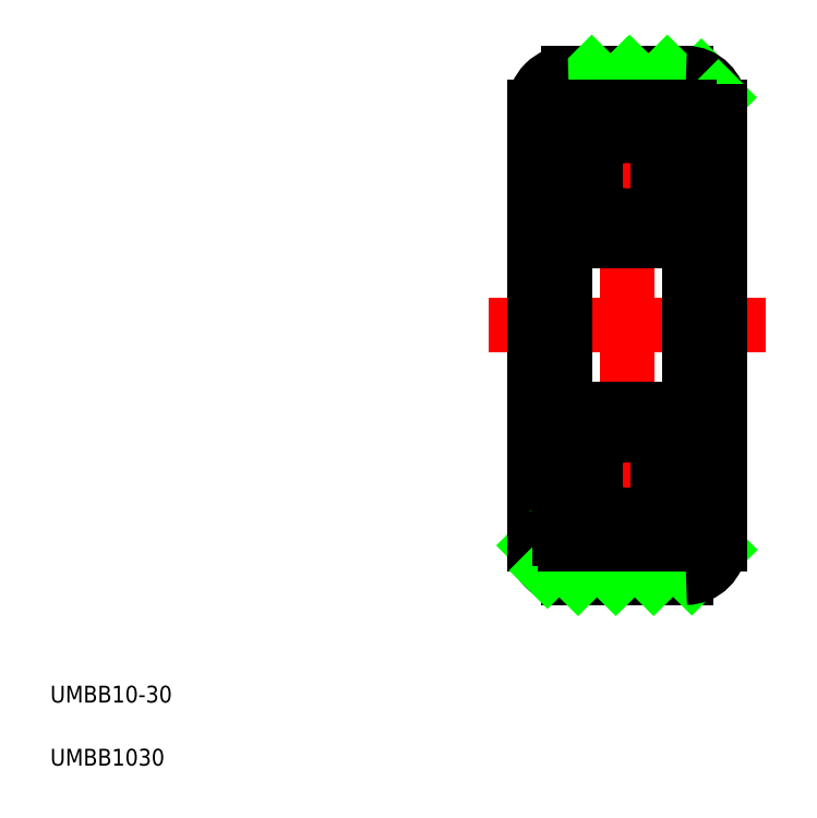
<metadata>
{"format":"dxf","ext":"dxf","renderer":"ezdxf+matplotlib","layout":"modelspace","background":"white","min_lineweight":24,"dpi":150}
</metadata>
<code>
0
SECTION
2
ENTITIES
0
LINE
8
CENTER
10
28.6
20
28.68
30
0
11
45.01
21
28.68
31
0
0
LINE
8
CENTER
10
32.3
20
37.58
30
0
11
41.3
21
37.58
31
0
0
LINE
8
CENTER
10
32.3
20
19.76
30
0
11
41.3
21
19.76
31
0
0
LINE
8
0
10
36.8
20
14.35
30
0
11
38.13
21
15.68
31
0
0
LINE
8
0
10
33.3
20
13.68
30
0
11
40.3
21
13.68
31
0
0
LINE
8
0
10
33.3
20
43.68
30
0
11
40.3
21
43.68
31
0
0
LINE
8
CENTER
10
36.8
20
44.93
30
0
11
36.8
21
12.43
31
0
0
LINE
8
0
10
31.3
20
41.68
30
0
11
31.3
21
15.68
31
0
0
LINE
8
0
10
33.1
20
33.68
30
0
11
33.1
21
23.68
31
0
0
TEXT
8
0
10
2.5
20
6.25
30
0
40
1
1
UMBB10-30
0
TEXT
8
0
10
2.5
20
2.5
30
0
40
1
1
UMBB1030
0
LINE
8
0
10
31.31
20
15.59
30
0
11
31.69
21
15.98
31
0
0
LINE
8
0
10
32.8
20
15.98
30
0
11
31.3
21
15.98
31
0
0
ARC
8
0
10
33.3
20
15.68
30
0
40
2
50
180
51
270
0
LINE
8
0
10
36.13
20
13.68
30
0
11
36.8
21
14.35
31
0
0
LINE
8
0
10
33.88
20
13.68
30
0
11
35.88
21
15.68
31
0
0
LINE
8
0
10
32.07
20
14.11
30
0
11
33.64
21
15.68
31
0
0
LINE
8
0
10
32.4
20
41.38
30
0
11
34.7
21
43.68
31
0
0
LINE
8
0
10
34.94
20
41.68
30
0
11
36.8
21
43.54
31
0
0
ARC
8
0
10
33.3
20
41.68
30
0
40
2
50
90
51
180
0
LINE
8
0
10
32.8
20
41.38
30
0
11
31.3
21
41.38
31
0
0
LINE
8
0
10
36.8
20
43.54
30
0
11
36.94
21
43.68
31
0
0
LINE
8
0
10
42.3
20
41.68
30
0
11
42.3
21
15.68
31
0
0
LINE
8
0
10
40.5
20
33.68
30
0
11
40.5
21
23.68
31
0
0
LINE
8
0
10
40.65
20
13.71
30
0
11
42.27
21
15.33
31
0
0
LINE
8
0
10
38.37
20
13.68
30
0
11
40.37
21
15.68
31
0
0
ARC
8
0
10
40.3
20
15.68
30
0
40
2
50
270
51
0
0
LINE
8
0
10
40.8
20
15.98
30
0
11
42.3
21
15.98
31
0
0
LINE
8
0
10
39.43
20
41.68
30
0
11
41.21
21
43.46
31
0
0
LINE
8
0
10
37.19
20
41.68
30
0
11
39.19
21
43.68
31
0
0
ARC
8
0
10
40.3
20
41.68
30
0
40
2
50
0
51
90
0
LINE
8
0
10
41.38
20
41.38
30
0
11
42.23
21
42.23
31
0
0
LINE
8
0
10
40.8
20
41.38
30
0
11
42.3
21
41.38
31
0
0
ARC
8
0
10
40.7
20
39.88
30
0
40
0.1
50
270
51
0
0
ARC
8
0
10
40.7
20
35.53
30
0
40
0.1
50
359.2
51
90
0
LINE
8
0
10
33.1
20
41.68
30
0
11
40.5
21
41.68
31
0
0
LINE
8
0
10
39.62
20
39.06
30
0
11
40.27
21
38.69
31
0
0
LINE
8
0
10
39.82
20
39.18
30
0
11
40.47
21
38.8
31
0
0
ARC
8
0
10
39.95
20
39.78
30
0
40
0.3
50
39.86
51
175.1
0
LINE
8
0
10
40.2
20
39.64
30
0
11
40.03
21
39.84
31
0
0
LINE
8
0
10
39.86
20
39.78
30
0
11
39.82
21
39.18
31
0
0
LINE
8
0
10
39.66
20
39.8
30
0
11
39.6
21
39.17
31
0
0
LINE
8
0
10
39.5
20
39.08
30
0
11
38.65
21
39.08
31
0
0
LINE
8
0
10
39.62
20
39.42
30
0
11
39.62
21
39.06
31
0
0
ARC
8
0
10
39.5
20
39.18
30
0
40
0.1
50
270
51
355.1
0
ARC
8
0
10
39.96
20
39.77
30
0
40
0.1
50
40.05
51
176.9
0
ARC
8
0
10
40.2
20
39.64
30
0
40
0.2
50
315
51
39.86
0
LINE
8
0
10
40.2
20
39.35
30
0
11
40.06
21
39.5
31
0
0
LINE
8
0
10
40.06
20
39.5
30
0
11
40.2
21
39.64
31
0
0
LINE
8
0
10
40.2
20
39.35
30
0
11
40.34
21
39.49
31
0
0
LINE
8
0
10
40.36
20
39.76
30
0
11
40.18
21
39.97
31
0
0
LINE
8
0
10
39.87
20
35.98
30
0
11
40.27
21
35.98
31
0
0
ARC
8
0
10
40.01
20
35.53
30
0
40
0.2
50
270
51
320
0
LINE
8
0
10
40.27
20
35.78
30
0
11
39.87
21
35.78
31
0
0
LINE
8
0
10
39.72
20
35.46
30
0
11
39.52
21
36.01
31
0
0
LINE
8
0
10
40.01
20
35.33
30
0
11
39.91
21
35.33
31
0
0
ARC
8
0
10
39.91
20
35.53
30
0
40
0.2
50
200
51
270
0
ARC
8
0
10
39.43
20
35.98
30
0
40
0.1
50
20.01
51
90
0
LINE
8
0
10
39.43
20
36.08
30
0
11
38.65
21
36.08
31
0
0
LINE
8
0
10
39.87
20
35.78
30
0
11
39.87
21
35.98
31
0
0
LINE
8
0
10
40.35
20
35.63
30
0
11
40.16
21
35.4
31
0
0
ARC
8
0
10
40.27
20
35.98
30
0
40
0.2
50
270
51
0
0
LINE
8
0
10
40.27
20
38.69
30
0
11
40.27
21
35.98
31
0
0
LINE
8
0
10
40.47
20
38.8
30
0
11
40.47
21
35.98
31
0
0
ARC
8
0
10
33.41
20
39.64
30
0
40
0.2
50
140.1
51
225
0
LINE
8
0
10
33.95
20
39.8
30
0
11
34.01
21
39.17
31
0
0
LINE
8
0
10
33.75
20
39.78
30
0
11
33.78
21
39.18
31
0
0
LINE
8
0
10
33.41
20
39.64
30
0
11
33.58
21
39.84
31
0
0
LINE
8
0
10
33.78
20
39.18
30
0
11
33.13
21
38.8
31
0
0
LINE
8
0
10
33.98
20
39.06
30
0
11
33.33
21
38.69
31
0
0
LINE
8
0
10
33.41
20
39.35
30
0
11
33.26
21
39.49
31
0
0
ARC
8
0
10
34.11
20
39.18
30
0
40
0.1
50
184.9
51
270
0
LINE
8
0
10
33.98
20
39.42
30
0
11
33.98
21
39.06
31
0
0
LINE
8
0
10
33.55
20
39.5
30
0
11
33.41
21
39.64
31
0
0
LINE
8
0
10
33.41
20
39.35
30
0
11
33.55
21
39.5
31
0
0
ARC
8
0
10
32.9
20
39.88
30
0
40
0.1
50
180
51
270
0
LINE
8
0
10
33.25
20
39.76
30
0
11
33.42
21
39.97
31
0
0
LINE
8
0
10
32.9
20
39.78
30
0
11
33.26
21
39.78
31
0
0
ARC
8
0
10
33.65
20
39.77
30
0
40
0.1
50
3.102
51
140
0
ARC
8
0
10
33.65
20
39.78
30
0
40
0.3
50
4.935
51
140.1
0
LINE
8
0
10
33.25
20
35.63
30
0
11
33.45
21
35.4
31
0
0
ARC
8
0
10
32.9
20
35.53
30
0
40
0.1
50
90
51
180.8
0
LINE
8
0
10
33.88
20
35.46
30
0
11
34.08
21
36.01
31
0
0
ARC
8
0
10
33.6
20
35.53
30
0
40
0.2
50
220
51
270
0
ARC
8
0
10
33.69
20
35.53
30
0
40
0.2
50
270
51
340
0
LINE
8
0
10
33.6
20
35.33
30
0
11
33.69
21
35.33
31
0
0
ARC
8
0
10
33.33
20
35.98
30
0
40
0.2
50
180
51
270
0
LINE
8
0
10
32.9
20
35.63
30
0
11
33.25
21
35.63
31
0
0
ARC
8
0
10
34.18
20
35.98
30
0
40
0.1
50
90
51
160
0
LINE
8
0
10
33.73
20
35.78
30
0
11
33.73
21
35.98
31
0
0
LINE
8
0
10
33.33
20
35.78
30
0
11
33.73
21
35.78
31
0
0
LINE
8
0
10
33.73
20
35.98
30
0
11
33.33
21
35.98
31
0
0
ARC
8
0
10
33.1
20
33.98
30
0
40
0.3
50
180
51
270
0
LINE
8
0
10
33.33
20
38.69
30
0
11
33.33
21
35.98
31
0
0
LINE
8
0
10
33.13
20
38.8
30
0
11
33.13
21
35.98
31
0
0
CIRCLE
8
0
10
36.8
20
37.58
30
0
40
2.381
0
LINE
8
0
10
34.18
20
36.08
30
0
11
34.95
21
36.08
31
0
0
LINE
8
0
10
34.11
20
39.08
30
0
11
34.95
21
39.08
31
0
0
LINE
8
0
10
33.1
20
33.68
30
0
11
40.5
21
33.68
31
0
0
ARC
8
0
10
33.1
20
41.38
30
0
40
0.3
50
90
51
180
0
LINE
8
0
10
40.7
20
35.63
30
0
11
40.35
21
35.63
31
0
0
LINE
8
0
10
40.7
20
39.78
30
0
11
40.34
21
39.78
31
0
0
ARC
8
0
10
40.5
20
41.38
30
0
40
0.3
50
0
51
90
0
ARC
8
0
10
40.5
20
33.98
30
0
40
0.3
50
270
51
0
0
ARC
8
0
10
40.7
20
21.83
30
0
40
0.1
50
270
51
0.8103
0
ARC
8
0
10
40.7
20
17.48
30
0
40
0.1
50
0
51
90
0
LINE
8
0
10
40.27
20
21.58
30
0
11
39.87
21
21.58
31
0
0
ARC
8
0
10
40.01
20
21.83
30
0
40
0.2
50
39.98
51
90
0
LINE
8
0
10
39.87
20
21.38
30
0
11
40.27
21
21.38
31
0
0
LINE
8
0
10
39.43
20
21.28
30
0
11
38.65
21
21.28
31
0
0
ARC
8
0
10
39.43
20
21.38
30
0
40
0.1
50
270
51
340
0
ARC
8
0
10
39.91
20
21.83
30
0
40
0.2
50
90
51
160
0
LINE
8
0
10
40.01
20
22.03
30
0
11
39.91
21
22.03
31
0
0
LINE
8
0
10
39.72
20
21.9
30
0
11
39.52
21
21.34
31
0
0
LINE
8
0
10
39.87
20
21.58
30
0
11
39.87
21
21.38
31
0
0
ARC
8
0
10
40.27
20
21.38
30
0
40
0.2
50
0
51
90
0
LINE
8
0
10
40.35
20
21.73
30
0
11
40.16
21
21.96
31
0
0
LINE
8
0
10
39.82
20
18.18
30
0
11
40.47
21
18.55
31
0
0
LINE
8
0
10
39.62
20
18.29
30
0
11
40.27
21
18.67
31
0
0
LINE
8
0
10
40.2
20
17.72
30
0
11
40.03
21
17.52
31
0
0
ARC
8
0
10
39.95
20
17.58
30
0
40
0.3
50
184.9
51
320.1
0
LINE
8
0
10
39.5
20
18.28
30
0
11
38.65
21
18.28
31
0
0
ARC
8
0
10
39.5
20
18.18
30
0
40
0.1
50
4.935
51
90
0
LINE
8
0
10
39.66
20
17.55
30
0
11
39.6
21
18.19
31
0
0
ARC
8
0
10
39.96
20
17.58
30
0
40
0.1
50
183.1
51
320
0
LINE
8
0
10
39.86
20
17.58
30
0
11
39.82
21
18.18
31
0
0
LINE
8
0
10
39.62
20
17.93
30
0
11
39.62
21
18.29
31
0
0
LINE
8
0
10
40.2
20
18
30
0
11
40.34
21
17.86
31
0
0
LINE
8
0
10
40.36
20
17.59
30
0
11
40.18
21
17.39
31
0
0
ARC
8
0
10
40.2
20
17.72
30
0
40
0.2
50
320.1
51
45
0
LINE
8
0
10
40.06
20
17.86
30
0
11
40.2
21
17.72
31
0
0
LINE
8
0
10
40.2
20
18
30
0
11
40.06
21
17.86
31
0
0
LINE
8
0
10
40.47
20
18.55
30
0
11
40.47
21
21.38
31
0
0
LINE
8
0
10
40.27
20
18.67
30
0
11
40.27
21
21.38
31
0
0
ARC
8
0
10
32.9
20
21.83
30
0
40
0.1
50
179.2
51
270
0
LINE
8
0
10
33.73
20
21.38
30
0
11
33.33
21
21.38
31
0
0
LINE
8
0
10
33.33
20
21.58
30
0
11
33.73
21
21.58
31
0
0
LINE
8
0
10
33.25
20
21.73
30
0
11
33.45
21
21.96
31
0
0
LINE
8
0
10
32.9
20
21.73
30
0
11
33.25
21
21.73
31
0
0
LINE
8
0
10
33.73
20
21.58
30
0
11
33.73
21
21.38
31
0
0
LINE
8
0
10
33.88
20
21.9
30
0
11
34.08
21
21.34
31
0
0
LINE
8
0
10
33.6
20
22.03
30
0
11
33.69
21
22.03
31
0
0
ARC
8
0
10
33.69
20
21.83
30
0
40
0.2
50
20.01
51
90
0
ARC
8
0
10
33.6
20
21.83
30
0
40
0.2
50
90
51
140
0
ARC
8
0
10
34.18
20
21.38
30
0
40
0.1
50
200
51
270
0
ARC
8
0
10
33.33
20
21.38
30
0
40
0.2
50
90
51
180
0
ARC
8
0
10
33.1
20
23.38
30
0
40
0.3
50
90
51
180
0
ARC
8
0
10
32.9
20
17.48
30
0
40
0.1
50
90
51
180
0
LINE
8
0
10
33.98
20
18.29
30
0
11
33.33
21
18.67
31
0
0
LINE
8
0
10
33.41
20
18
30
0
11
33.55
21
17.86
31
0
0
LINE
8
0
10
33.55
20
17.86
30
0
11
33.41
21
17.72
31
0
0
LINE
8
0
10
33.41
20
17.72
30
0
11
33.58
21
17.52
31
0
0
LINE
8
0
10
33.78
20
18.18
30
0
11
33.13
21
18.55
31
0
0
LINE
8
0
10
33.41
20
18
30
0
11
33.26
21
17.86
31
0
0
LINE
8
0
10
33.25
20
17.59
30
0
11
33.42
21
17.39
31
0
0
LINE
8
0
10
32.9
20
17.58
30
0
11
33.26
21
17.58
31
0
0
LINE
8
0
10
33.98
20
17.93
30
0
11
33.98
21
18.29
31
0
0
LINE
8
0
10
33.75
20
17.58
30
0
11
33.78
21
18.18
31
0
0
LINE
8
0
10
33.95
20
17.55
30
0
11
34.01
21
18.19
31
0
0
ARC
8
0
10
33.65
20
17.58
30
0
40
0.3
50
219.9
51
355.1
0
ARC
8
0
10
33.65
20
17.58
30
0
40
0.1
50
220
51
356.9
0
ARC
8
0
10
34.11
20
18.18
30
0
40
0.1
50
90
51
175.1
0
ARC
8
0
10
33.41
20
17.72
30
0
40
0.2
50
135
51
219.9
0
LINE
8
0
10
33.13
20
18.55
30
0
11
33.13
21
21.38
31
0
0
LINE
8
0
10
33.33
20
18.67
30
0
11
33.33
21
21.38
31
0
0
CIRCLE
8
0
10
36.8
20
19.78
30
0
40
2.381
0
LINE
8
0
10
34.11
20
18.28
30
0
11
34.95
21
18.28
31
0
0
LINE
8
0
10
34.18
20
21.28
30
0
11
34.95
21
21.28
31
0
0
LINE
8
0
10
33.1
20
23.68
30
0
11
40.5
21
23.68
31
0
0
ARC
8
0
10
33.1
20
15.98
30
0
40
0.3
50
180
51
270
0
LINE
8
0
10
33.1
20
15.68
30
0
11
40.5
21
15.68
31
0
0
LINE
8
0
10
40.7
20
17.58
30
0
11
40.34
21
17.58
31
0
0
LINE
8
0
10
40.7
20
21.73
30
0
11
40.35
21
21.73
31
0
0
ARC
8
0
10
40.5
20
15.98
30
0
40
0.3
50
270
51
0
0
ARC
8
0
10
40.5
20
23.38
30
0
40
0.3
50
0
51
90
0
LINE
8
0
10
40.8
20
41.38
30
0
11
40.8
21
15.98
31
0
0
LINE
8
0
10
32.8
20
41.38
30
0
11
32.8
21
15.98
31
0
0
ENDSEC
0
EOF

</code>
